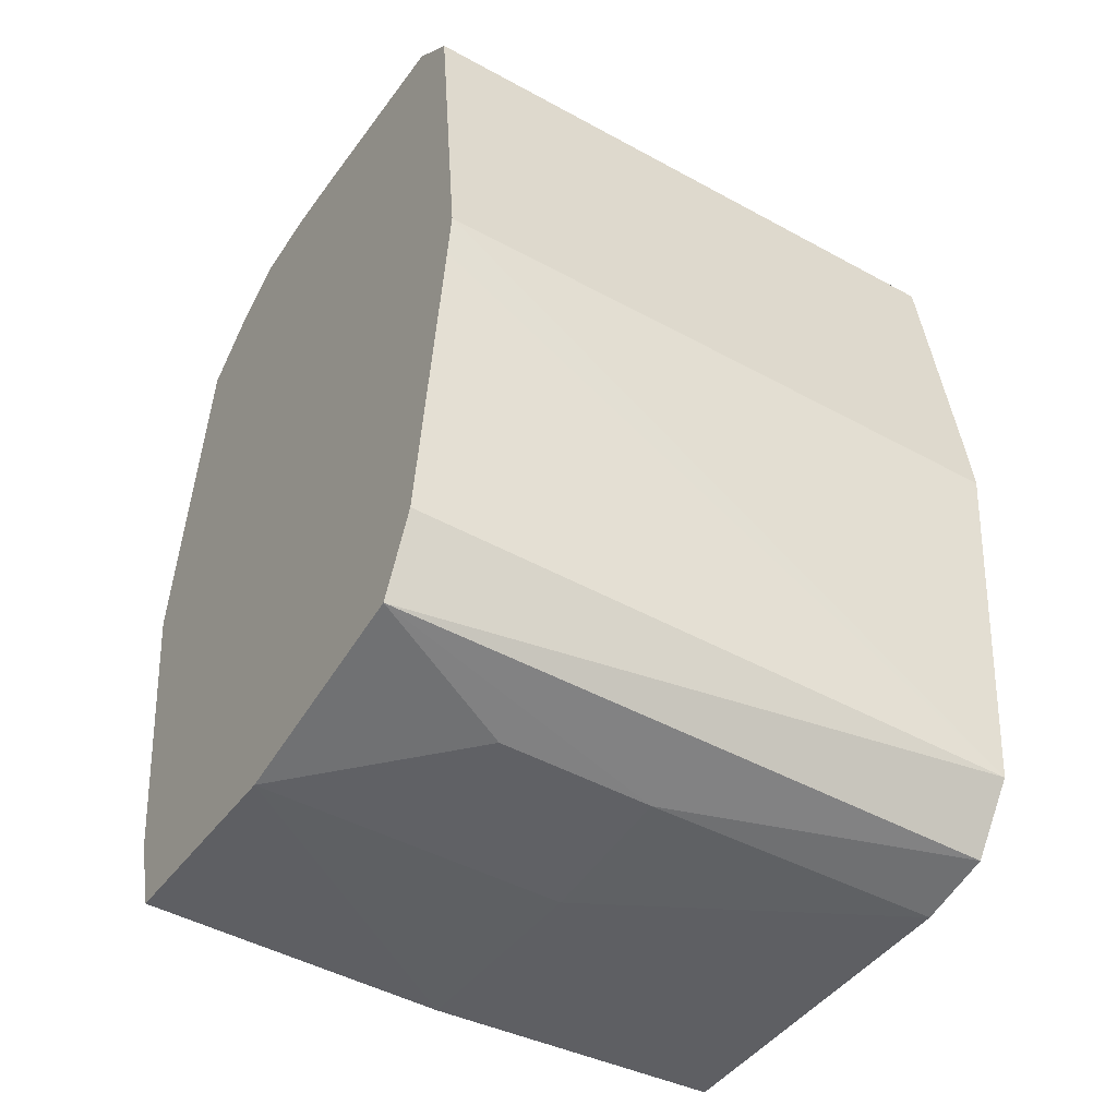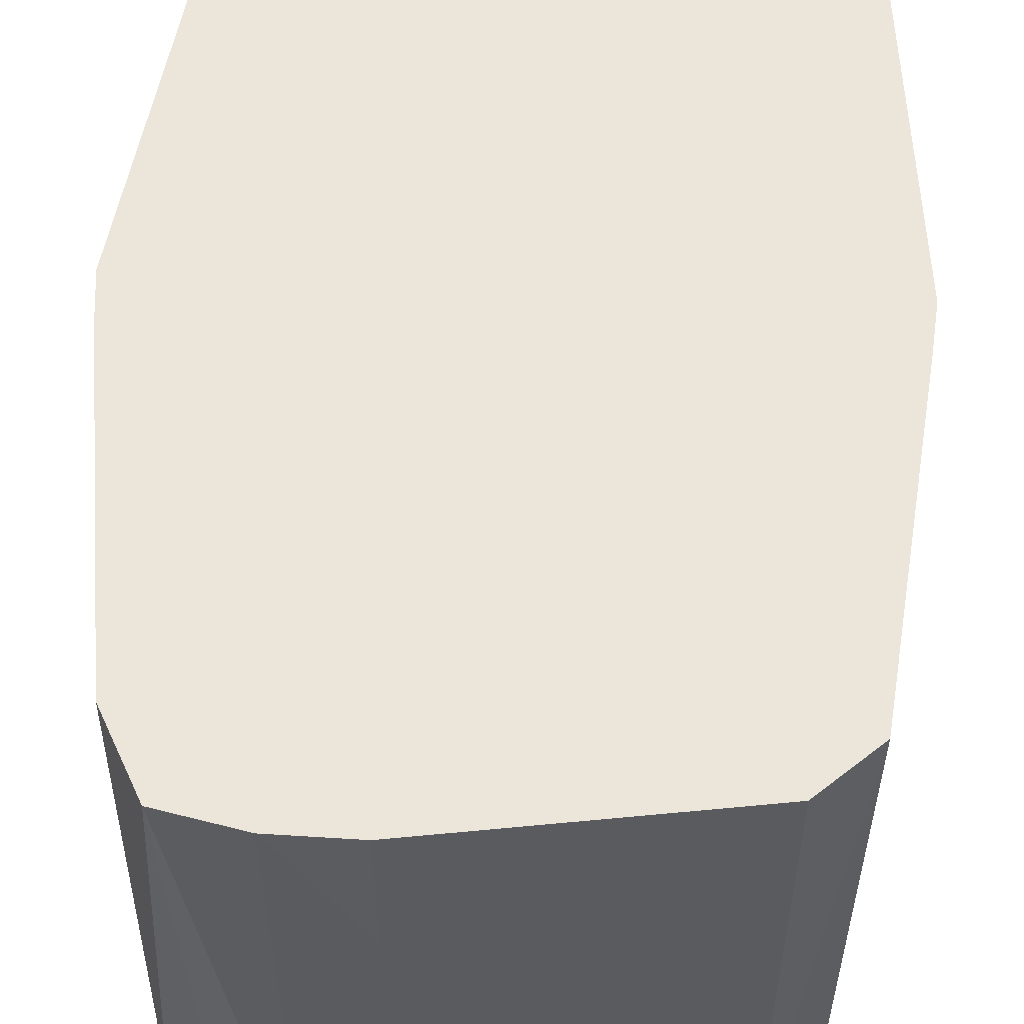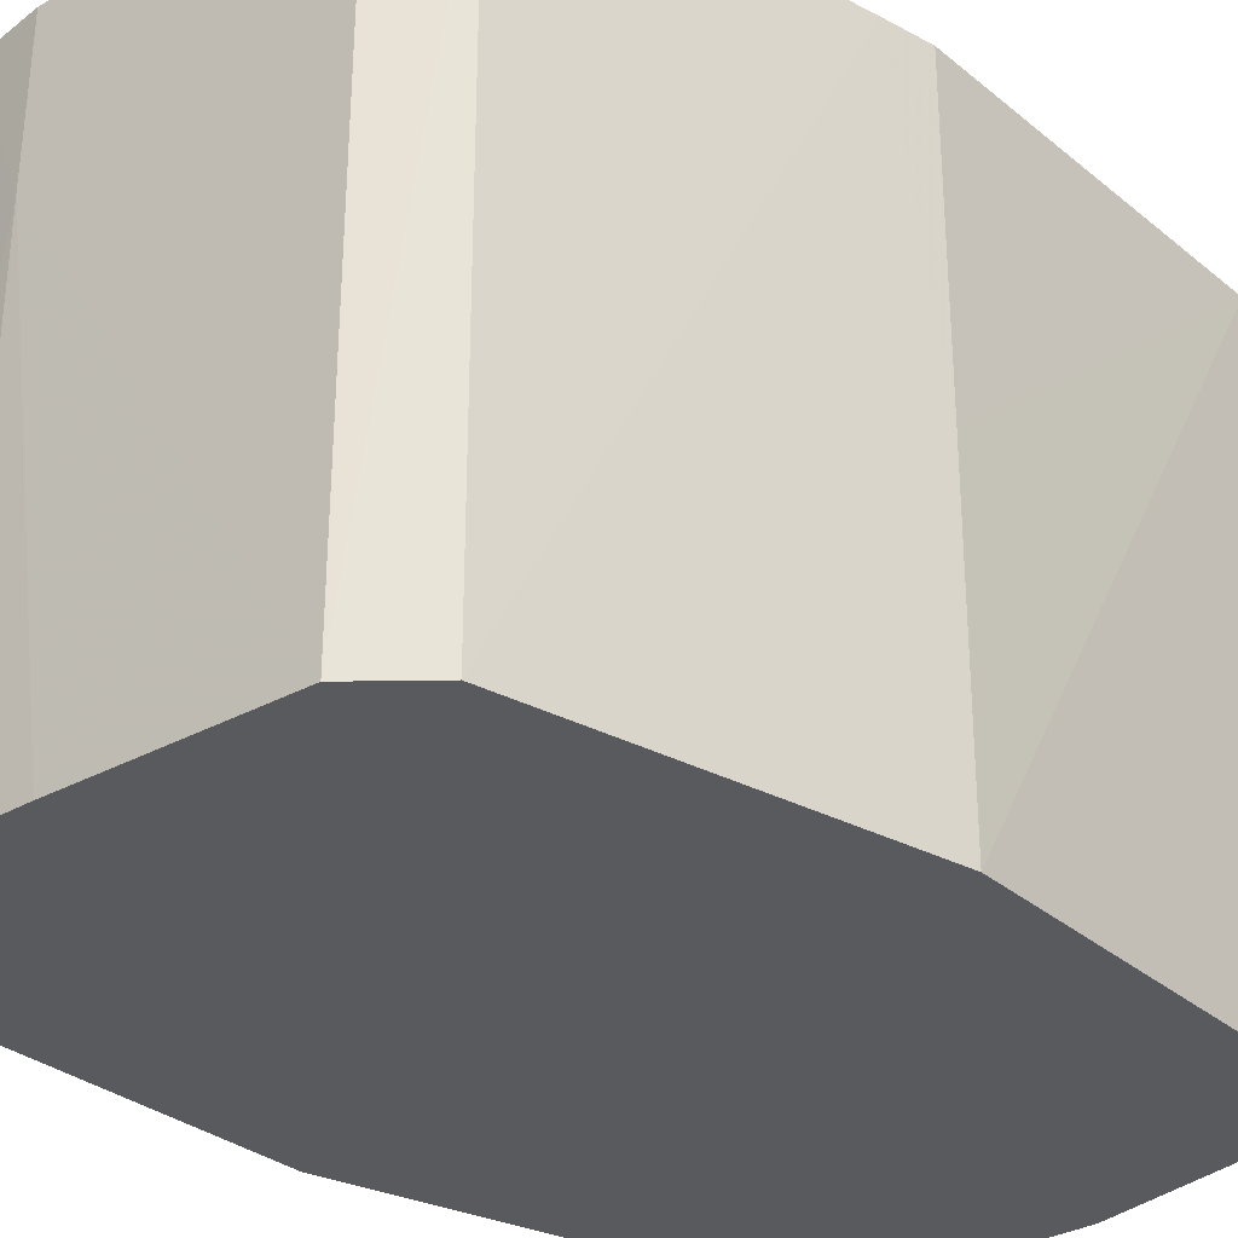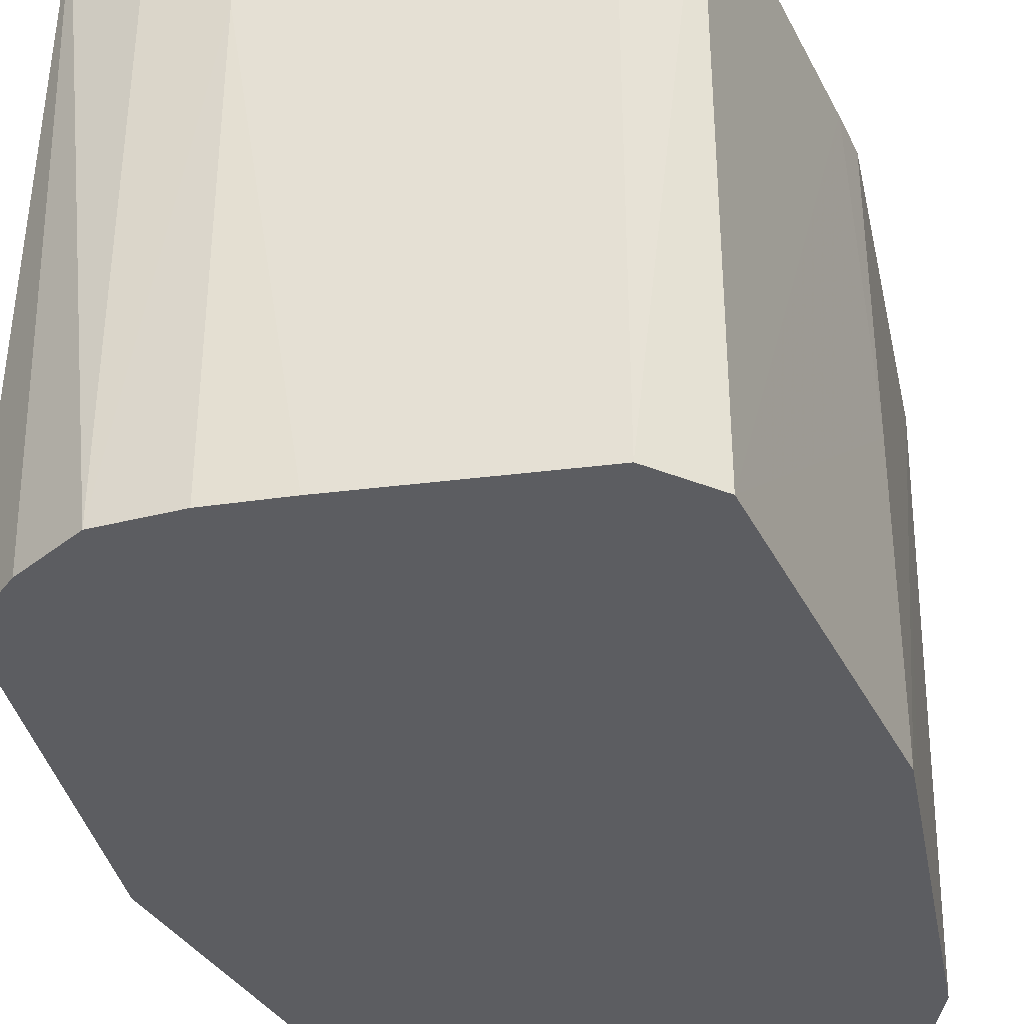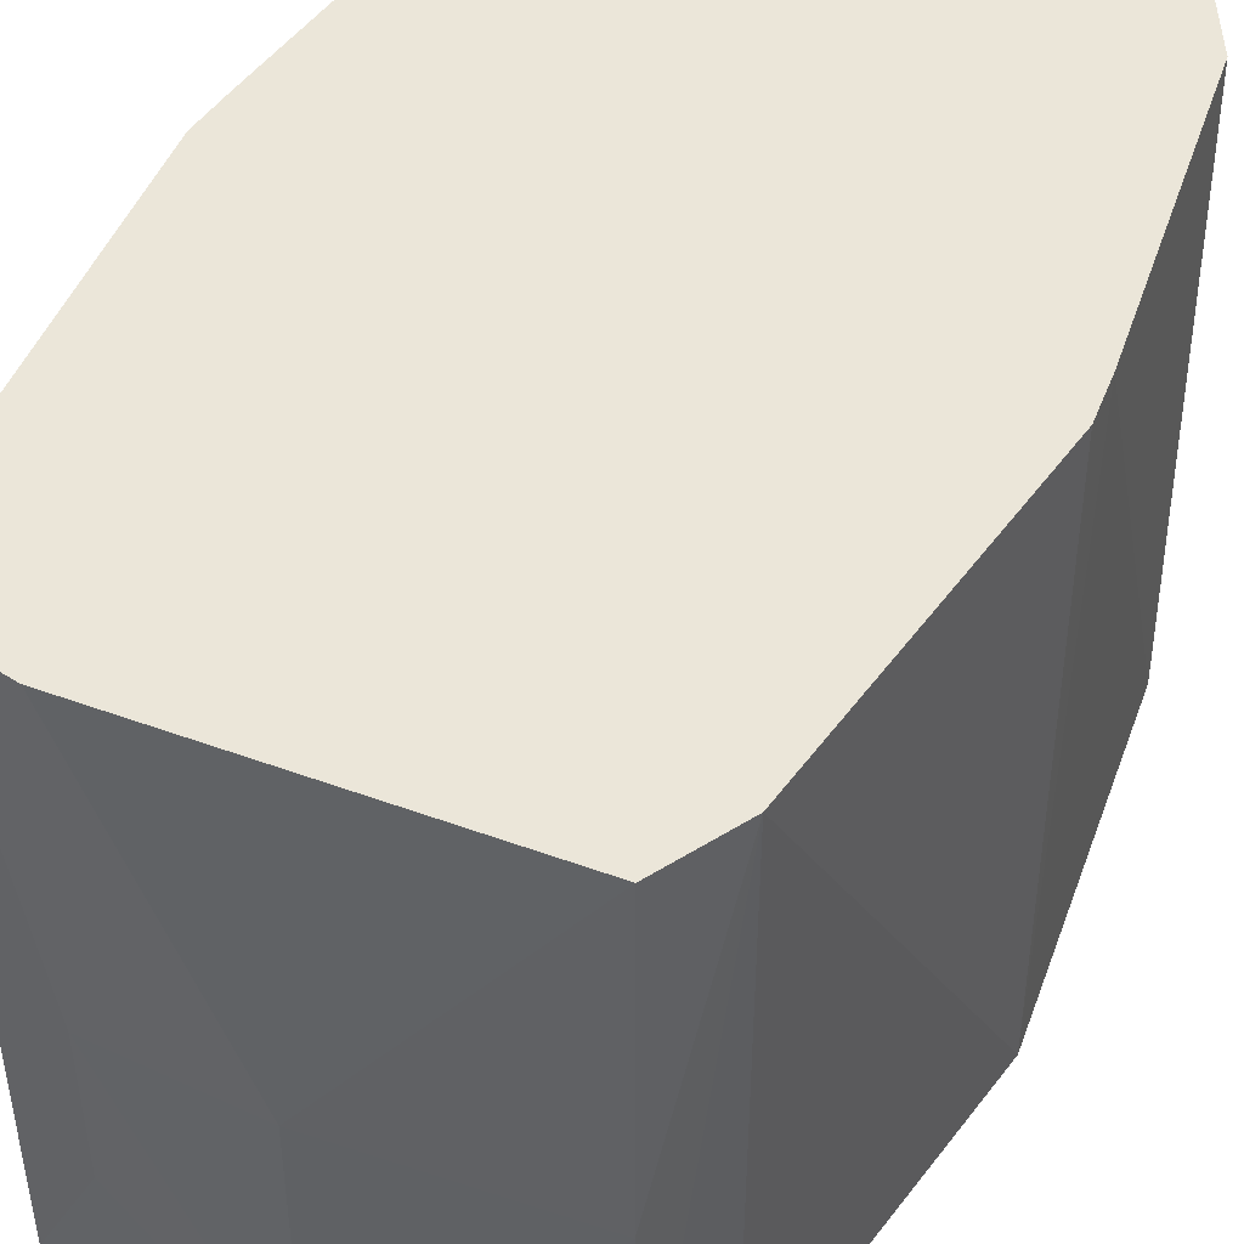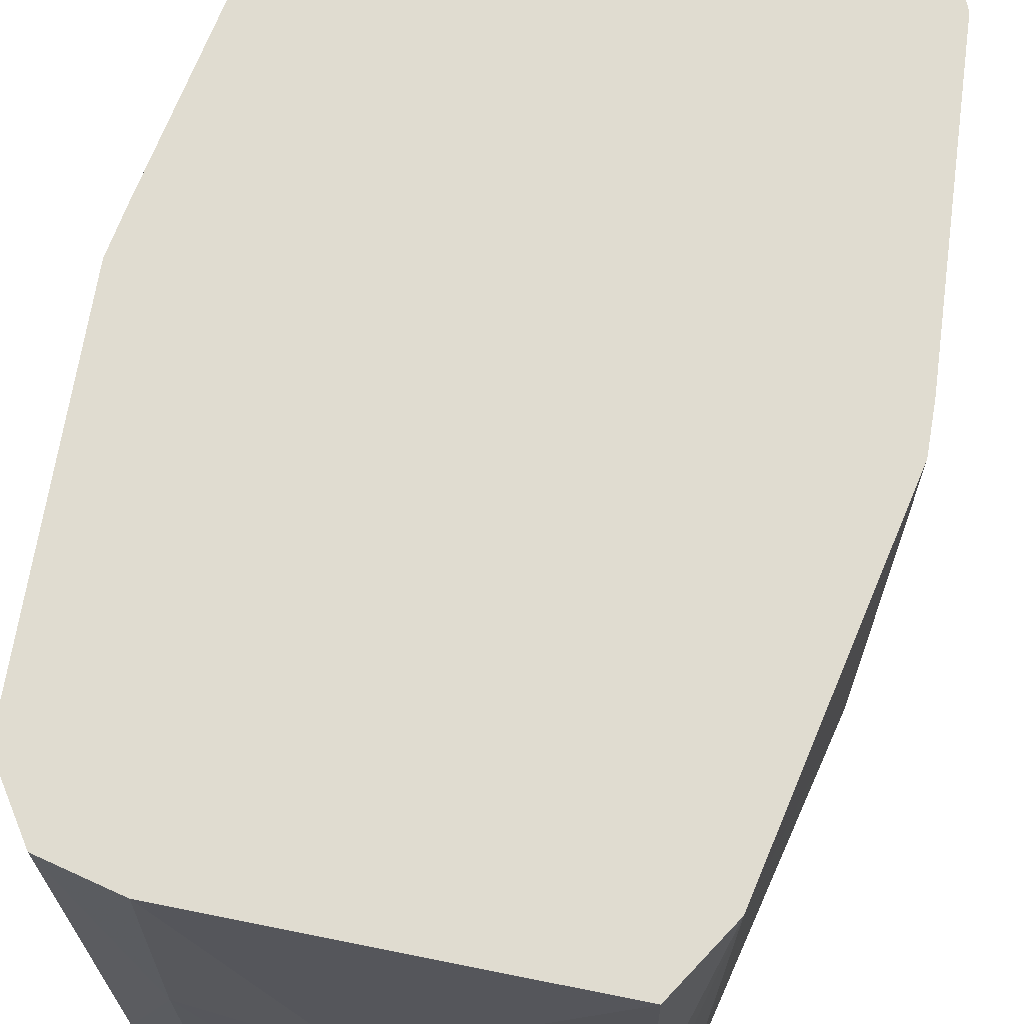
<metadata>
{"format":"obj","ext":"obj","renderer":"f3d","projection":"perspective","resolution":1024,"background":"white","views":[{"elev":-47.1,"azim":-121.9,"up":"+Y"},{"elev":56.7,"azim":-177.2,"up":"+Z"},{"elev":-31.1,"azim":-133.5,"up":"+Z"},{"elev":-36.6,"azim":-162.2,"up":"+Z"},{"elev":46.9,"azim":26.0,"up":"+Z"},{"elev":69.7,"azim":14.8,"up":"+Z"}]}
</metadata>
<code>
v 0.0773 0.0001614 -0.1128
v 0.07597 0.01224 -0.1128
v 0.07318 0.0376 -0.1128
v 0.06962 0.07006 -0.1128
v 0.0671 0.09291 -0.1128
v 0.05293 0.1046 -0.1128
v 0.03648 0.1133 -0.1128
v 0.01766 0.1135 -0.1128
v -0.000284 0.1112 -0.1128
v -0.0347 0.1061 -0.1128
v -0.05286 0.1033 -0.1128
v -0.06579 0.09032 -0.1128
v -0.07587 0.0001614 -0.1128
v -0.07443 -0.01158 -0.1128
v -0.07136 -0.03605 -0.1128
v -0.06748 -0.06703 -0.1128
v -0.06477 -0.0886 -0.1128
v -0.05572 -0.1086 -0.1128
v -0.000284 -0.1153 -0.1128
v 0.05542 -0.1092 -0.1128
v 0.06298 -0.08691 -0.1128
v -0.03724 -0.1136 -0.07473
v -0.07611 0.0001614 -0.03663
v -0.0372 -0.1135 -0.03663
v -0.000284 -0.1145 -0.03663
v 0.05541 -0.1091 -0.03663
v 0.03634 0.1129 0.00148
v 0.01763 0.1133 0.00148
v 0.07597 0.0001614 0.03959
v 0.07492 0.01207 0.03959
v 0.06485 0.08982 0.03959
v 0.05501 0.1087 0.03959
v 0.03629 0.1127 0.03959
v 0.01759 0.113 0.03959
v -0.05243 0.1025 0.03959
v -0.06586 0.09041 0.03959
v -0.07496 0.01199 0.03959
v -0.07615 0.0001614 0.03959
v -0.06729 -0.09207 0.03959
v -0.05533 -0.1079 0.03959
v -0.03644 -0.1111 0.03959
v 0.05368 -0.1057 0.03959
v 0.06352 -0.08766 0.03959
f 39 42 30
f 30 42 43
f 12 14 13
f 14 39 13
f 38 36 37
f 37 36 12
f 19 20 26
f 26 43 42
f 20 43 26
f 1 30 29
f 29 43 1
f 30 43 29
f 1 43 21
f 21 43 20
f 17 18 39
f 12 13 23
f 23 37 12
f 23 13 39
f 38 37 23
f 23 39 38
f 8 14 12
f 19 26 25
f 25 24 19
f 25 26 42
f 16 17 39
f 6 32 5
f 5 31 30
f 32 31 5
f 11 8 12
f 12 36 11
f 35 11 36
f 38 31 35
f 35 36 38
f 22 18 19
f 19 24 22
f 22 24 18
f 39 18 40
f 18 24 40
f 24 25 41
f 41 40 24
f 41 25 42
f 39 40 41
f 42 39 41
f 15 39 14
f 15 16 39
f 6 5 7
f 7 32 6
f 4 5 30
f 9 8 10
f 8 11 10
f 34 35 31
f 11 35 34
f 3 4 30
f 28 7 8
f 28 8 9
f 9 10 28
f 28 10 11
f 11 34 28
f 33 31 32
f 33 34 31
f 33 28 34
f 2 30 1
f 2 3 30
f 32 7 27
f 27 33 32
f 7 28 27
f 28 33 27
f 31 39 30
f 38 39 31
f 19 18 2
f 8 7 2
f 2 20 19
f 1 21 2
f 2 21 20
f 18 17 2
f 14 8 2
f 17 16 2
f 2 15 14
f 16 15 2
f 2 7 5
f 5 4 2
f 4 3 2

</code>
